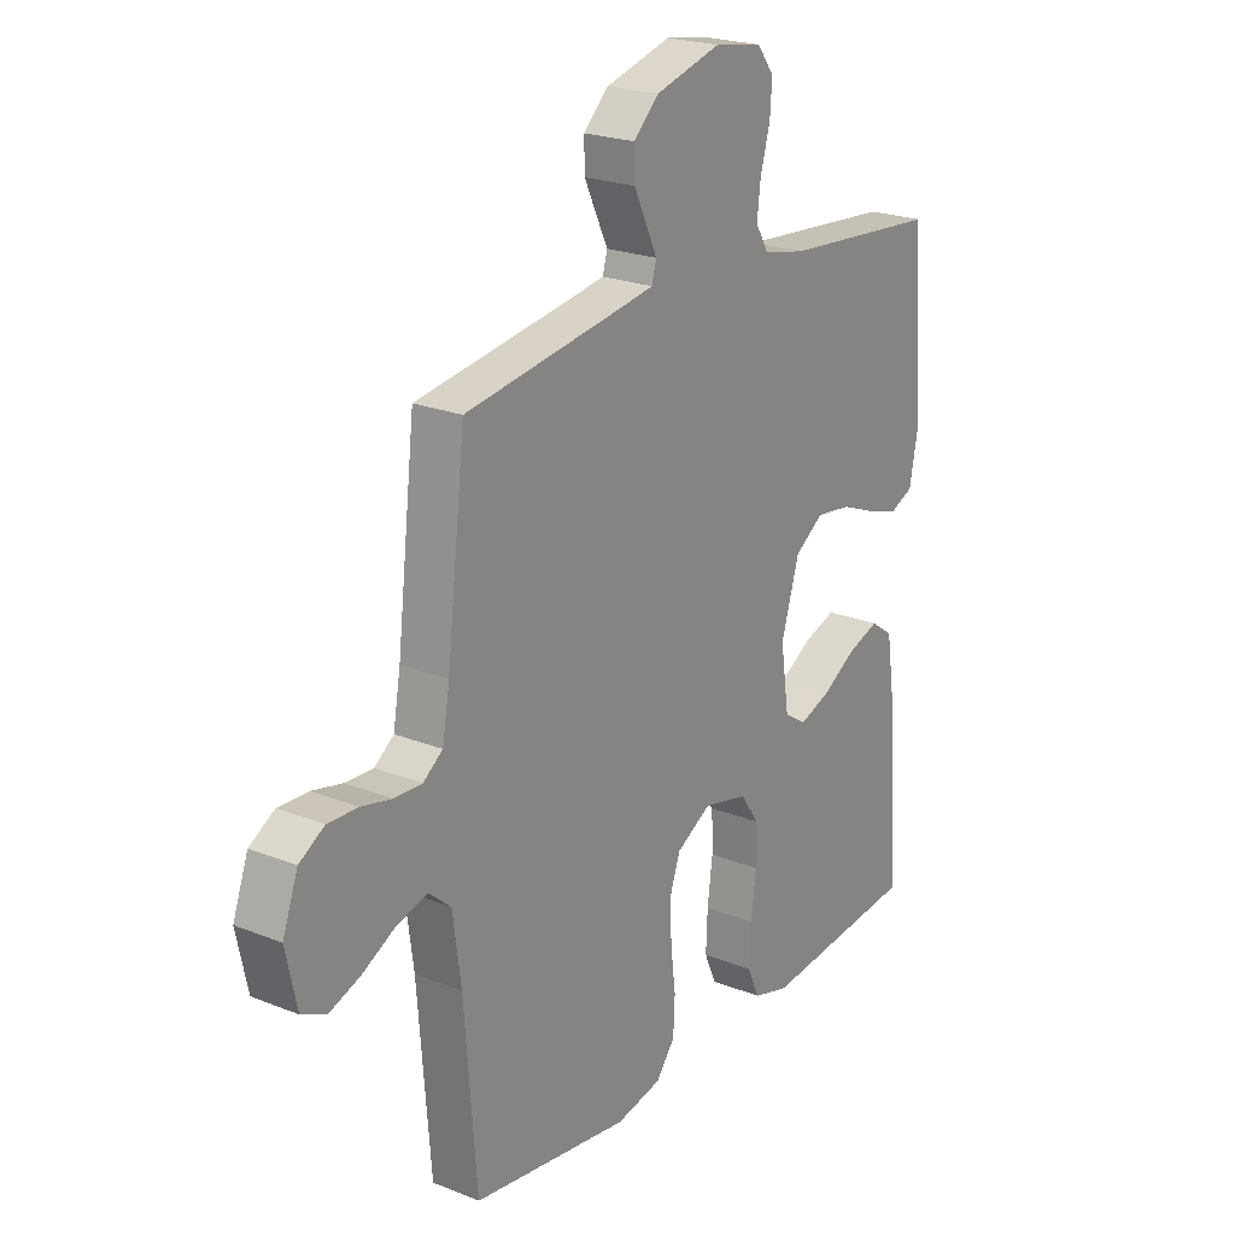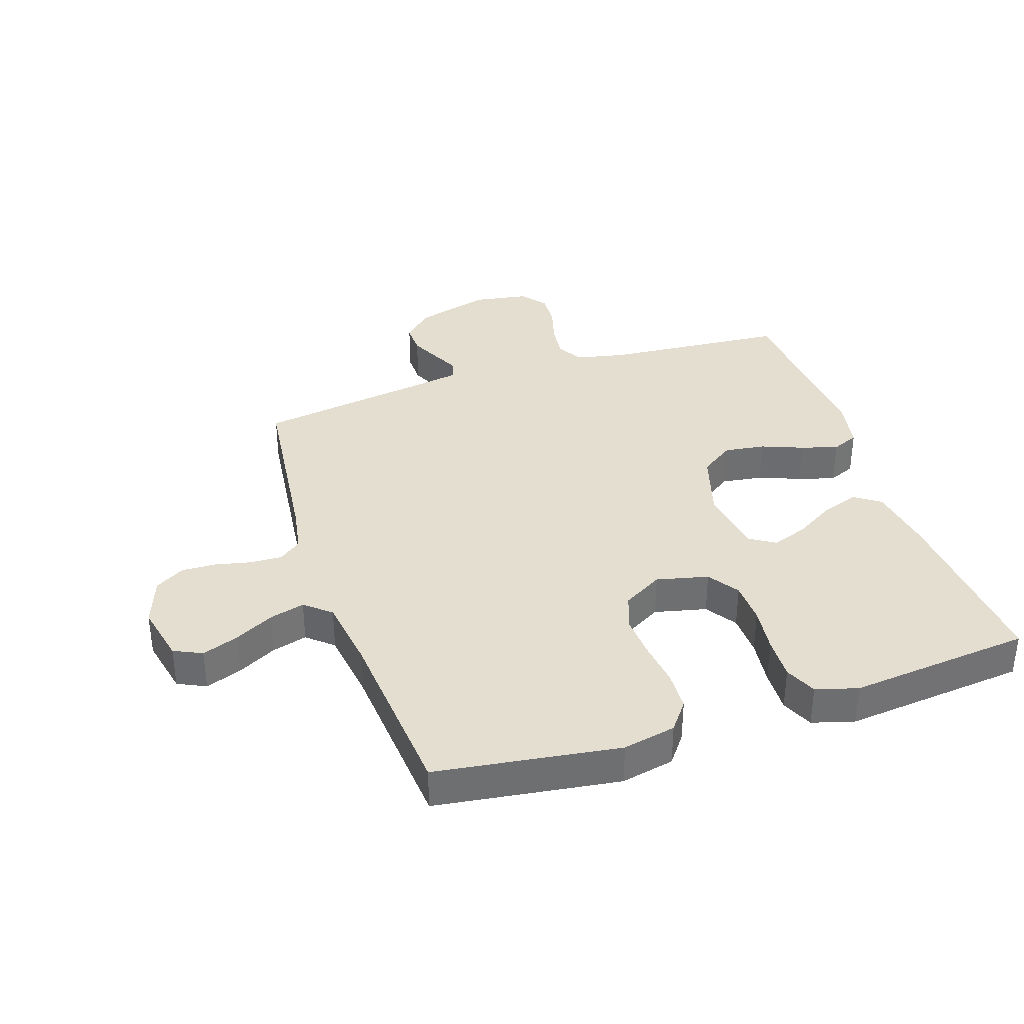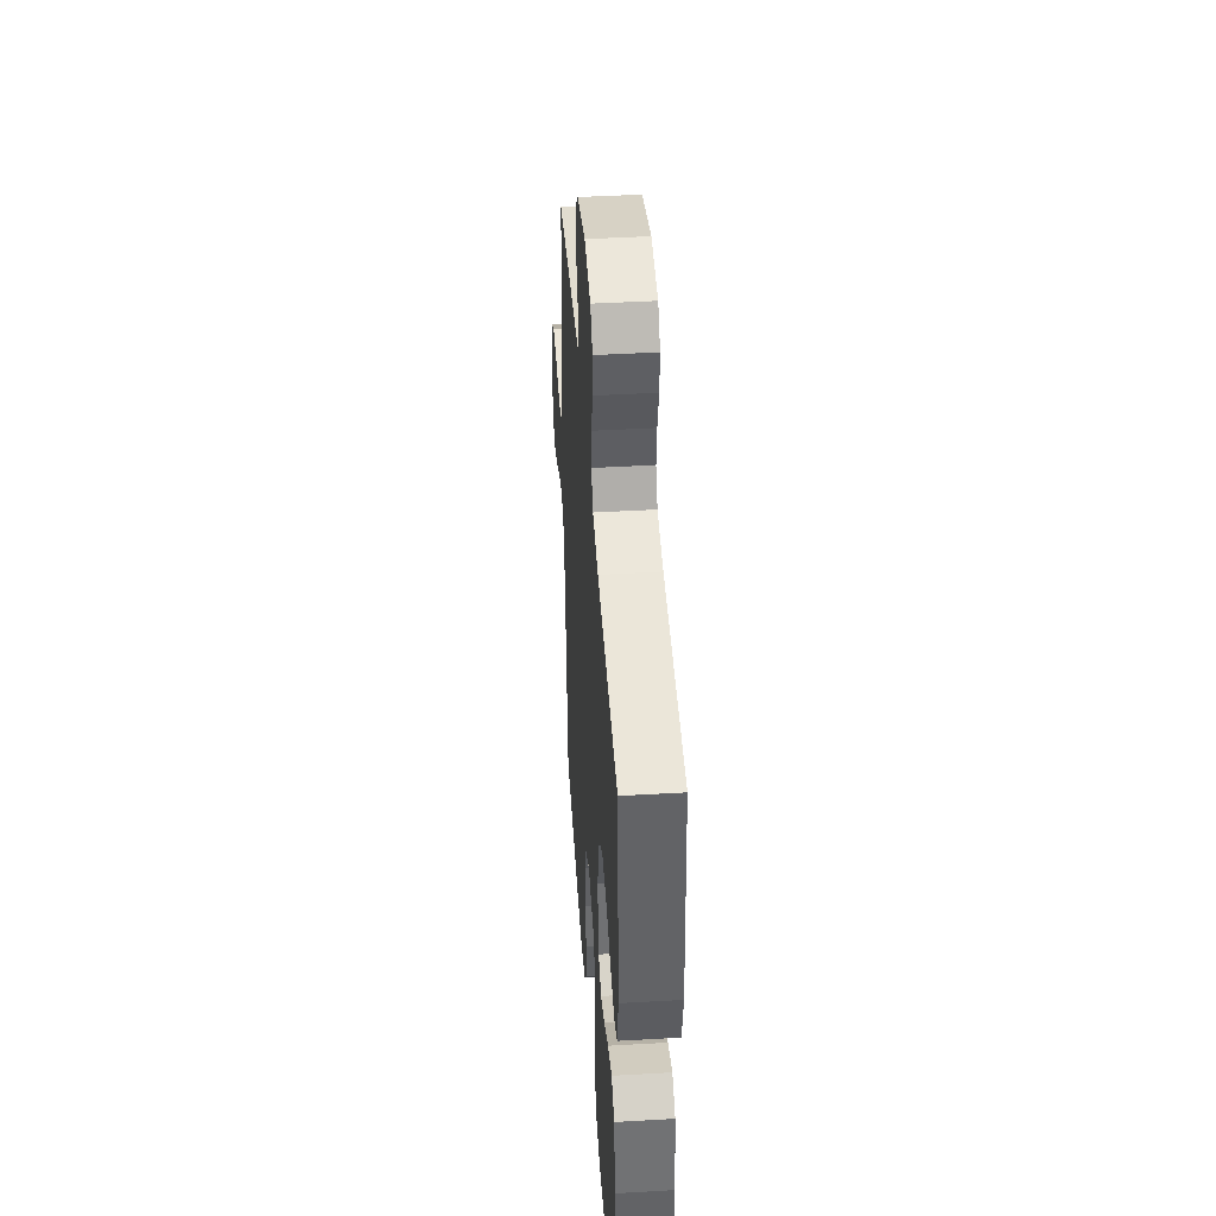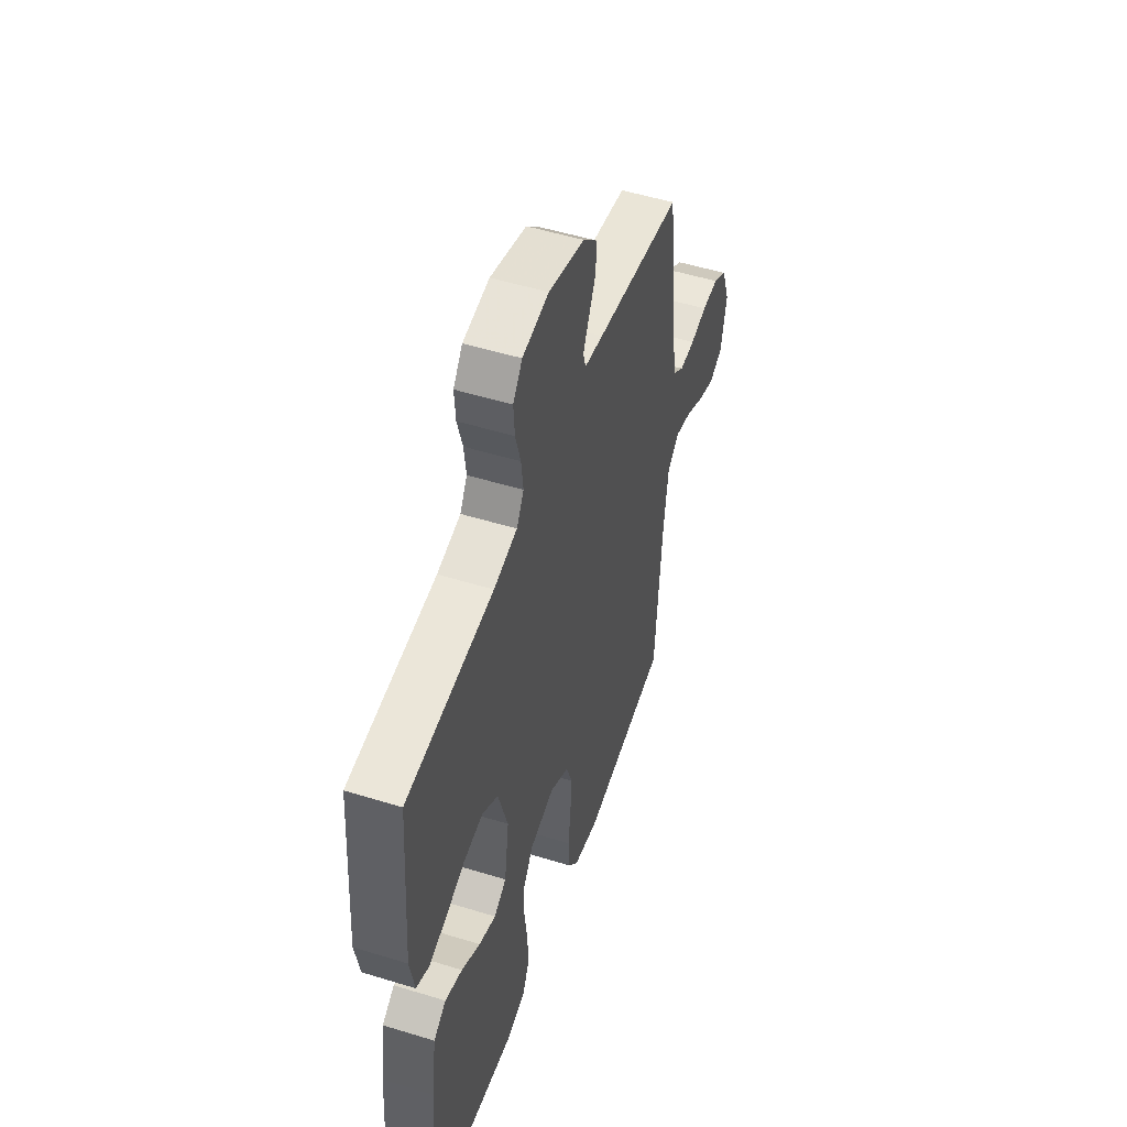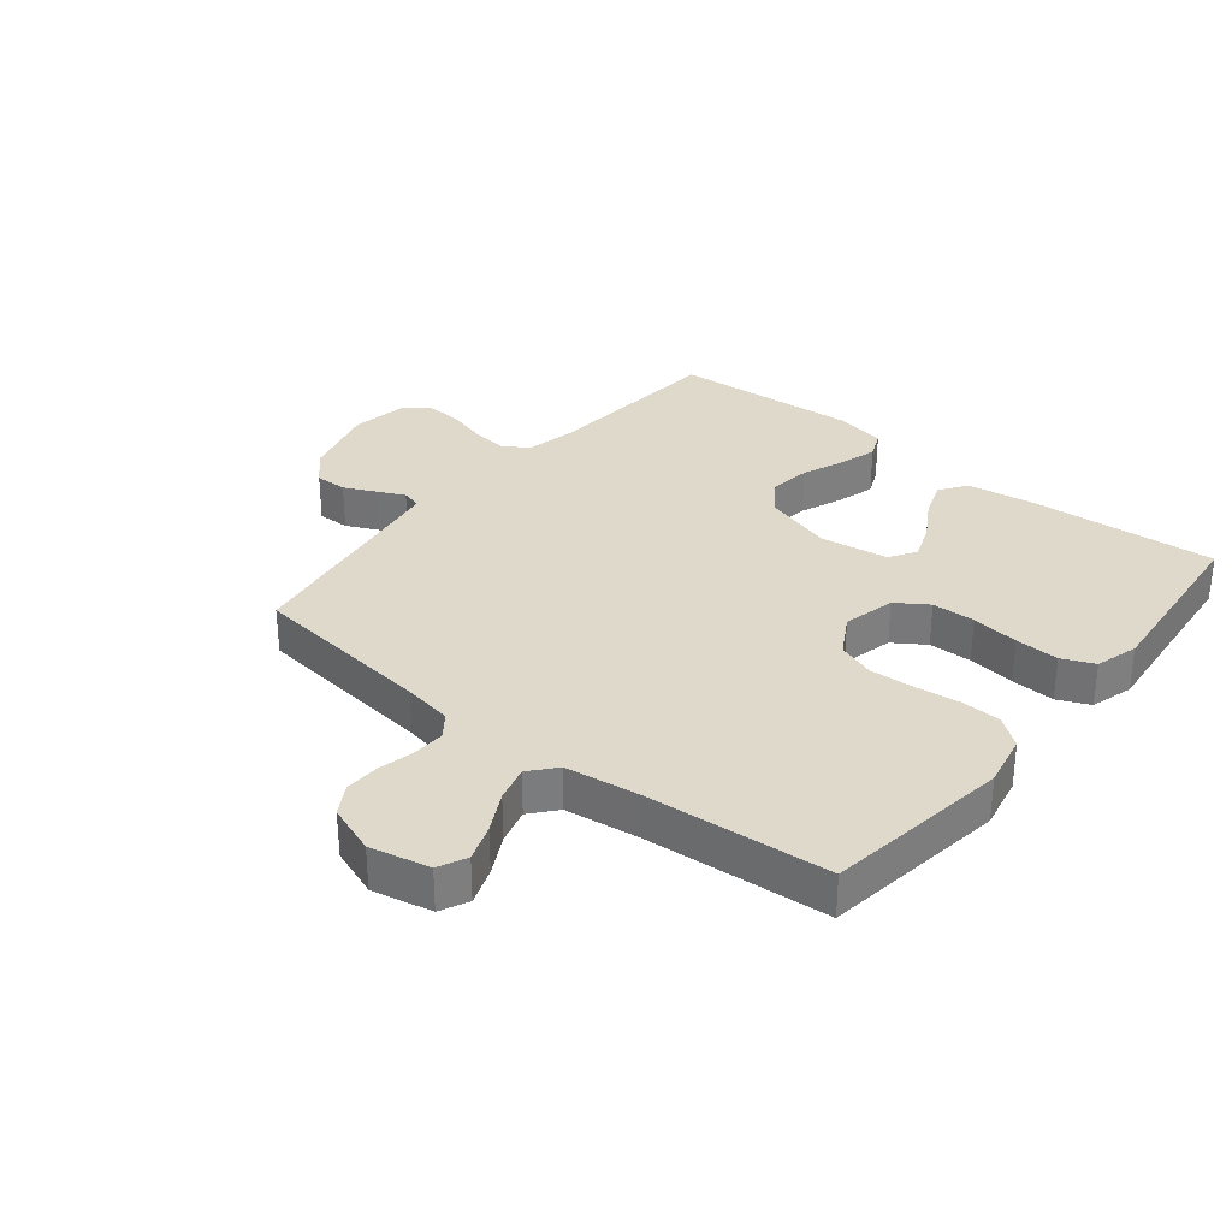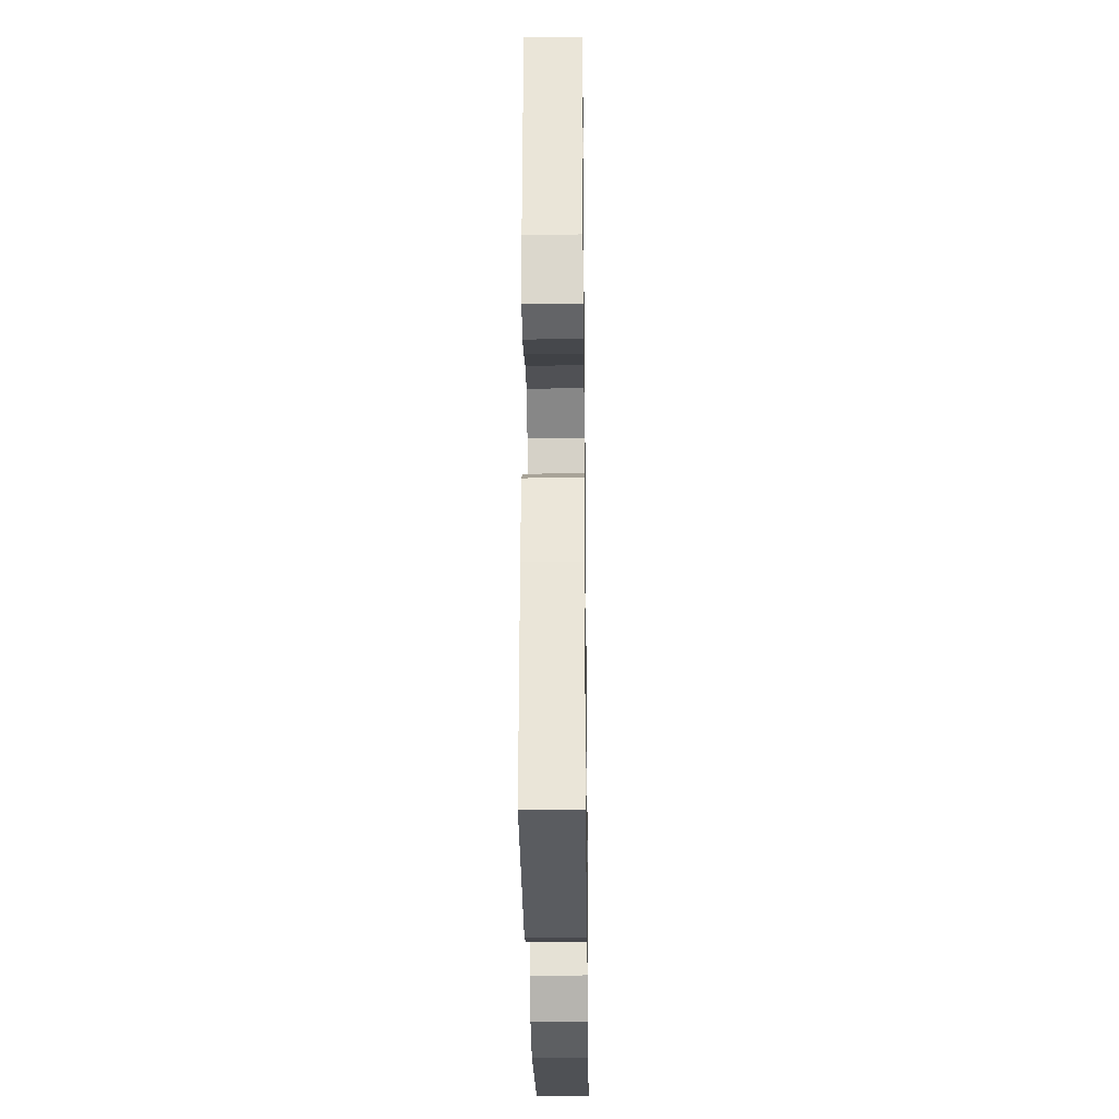
<metadata>
{"format":"obj","ext":"obj","renderer":"f3d","projection":"perspective","resolution":1024,"background":"white","views":[{"elev":22.3,"azim":124.7,"up":"+Z"},{"elev":35.9,"azim":161.6,"up":"+Y"},{"elev":43.4,"azim":-93.9,"up":"+Z"},{"elev":51.3,"azim":-71.4,"up":"+Z"},{"elev":31.8,"azim":129.0,"up":"+Y"},{"elev":-27.9,"azim":-89.3,"up":"+Z"}]}
</metadata>
<code>
v -0.5 0.07 0.5
v -0.2 0.07 0.524
v -0.119 0.07 0.541
v -0.094 0.07 0.583
v -0.101 0.07 0.641
v -0.119 0.07 0.704
v -0.123 0.07 0.761
v -0.091 0.07 0.803
v 0 0.07 0.818
v 0.124 0.07 0.783
v 0.172 0.07 0.737
v 0.171 0.07 0.685
v 0.147 0.07 0.634
v 0.126 0.07 0.59
v 0.135 0.07 0.558
v 0.2 0.07 0.547
v 0.5 0.07 0.5
v 0.535 0.07 0.2
v 0.549 0.07 0.12
v 0.586 0.07 0.092
v 0.639 0.07 0.094
v 0.697 0.07 0.107
v 0.754 0.07 0.109
v 0.802 0.07 0.08
v 0.831 0.07 0
v 0.81 0.07 -0.097
v 0.764 0.07 -0.119
v 0.704 0.07 -0.097
v 0.64 0.07 -0.063
v 0.582 0.07 -0.047
v 0.54 0.07 -0.083
v 0.524 0.07 -0.2
v 0.5 0.07 -0.5
v 0.2 0.07 -0.542
v 0.113 0.07 -0.524
v 0.077 0.07 -0.477
v 0.074 0.07 -0.412
v 0.083 0.07 -0.339
v 0.087 0.07 -0.267
v 0.066 0.07 -0.207
v 0 0.07 -0.169
v -0.085 0.07 -0.189
v -0.119 0.07 -0.24
v -0.121 0.07 -0.31
v -0.111 0.07 -0.387
v -0.108 0.07 -0.458
v -0.131 0.07 -0.51
v -0.2 0.07 -0.53
v -0.5 0.07 -0.5
v -0.479 0.07 -0.2
v -0.462 0.07 -0.086
v -0.419 0.07 -0.056
v -0.359 0.07 -0.077
v -0.294 0.07 -0.116
v -0.235 0.07 -0.138
v -0.192 0.07 -0.111
v -0.176 0.07 0
v -0.21 0.07 0.113
v -0.265 0.07 0.151
v -0.332 0.07 0.142
v -0.4 0.07 0.115
v -0.461 0.07 0.097
v -0.505 0.07 0.116
v -0.521 0.07 0.2
v -0.5 0 0.5
v -0.2 0 0.524
v -0.119 0 0.541
v -0.094 0 0.583
v -0.101 0 0.641
v -0.119 0 0.704
v -0.123 0 0.761
v -0.091 0 0.803
v 0 0 0.818
v 0.124 0 0.783
v 0.172 0 0.737
v 0.171 0 0.685
v 0.147 0 0.634
v 0.126 0 0.59
v 0.135 0 0.558
v 0.2 0 0.547
v 0.5 0 0.5
v 0.535 0 0.2
v 0.549 0 0.12
v 0.586 0 0.092
v 0.639 0 0.094
v 0.697 0 0.107
v 0.754 0 0.109
v 0.802 0 0.08
v 0.831 0 0
v 0.81 0 -0.097
v 0.764 0 -0.119
v 0.704 0 -0.097
v 0.64 0 -0.063
v 0.582 0 -0.047
v 0.54 0 -0.083
v 0.524 0 -0.2
v 0.5 0 -0.5
v 0.2 0 -0.542
v 0.113 0 -0.524
v 0.077 0 -0.477
v 0.074 0 -0.412
v 0.083 0 -0.339
v 0.087 0 -0.267
v 0.066 0 -0.207
v 0 0 -0.169
v -0.085 0 -0.189
v -0.119 0 -0.24
v -0.121 0 -0.31
v -0.111 0 -0.387
v -0.108 0 -0.458
v -0.131 0 -0.51
v -0.2 0 -0.53
v -0.5 0 -0.5
v -0.479 0 -0.2
v -0.462 0 -0.086
v -0.419 0 -0.056
v -0.359 0 -0.077
v -0.294 0 -0.116
v -0.235 0 -0.138
v -0.192 0 -0.111
v -0.176 0 0
v -0.21 0 0.113
v -0.265 0 0.151
v -0.332 0 0.142
v -0.4 0 0.115
v -0.461 0 0.097
v -0.505 0 0.116
v -0.521 0 0.2
f 63 64 1 2
f 60 61 62 63
f 60 63 2 3
f 59 60 3 4
f 58 59 4
f 57 58 4
f 51 52 53 54
f 51 54 55
f 50 51 55
f 49 50 55
f 48 49 55 56
f 44 45 46 47
f 43 44 47 48
f 35 36 37 38
f 35 38 39
f 32 33 34 35
f 31 32 35 39
f 30 31 39 40
f 26 27 28 29
f 26 29 30
f 25 26 30
f 24 25 30
f 21 22 23 24
f 20 21 24 30
f 19 20 30 40
f 16 17 18
f 15 16 18 19
f 11 12 13 14
f 9 10 11 14
f 9 14 15
f 8 9 15
f 5 6 7 8
f 4 5 8 15
f 57 4 15 19
f 43 48 56 57
f 42 43 57
f 41 42 57 19
f 19 40 41
f 66 65 128 127
f 127 126 125 124
f 67 66 127 124
f 68 67 124 123
f 68 123 122
f 68 122 121
f 118 117 116 115
f 119 118 115
f 119 115 114
f 119 114 113
f 120 119 113 112
f 111 110 109 108
f 112 111 108 107
f 102 101 100 99
f 103 102 99
f 99 98 97 96
f 103 99 96 95
f 104 103 95 94
f 93 92 91 90
f 94 93 90
f 94 90 89
f 94 89 88
f 88 87 86 85
f 94 88 85 84
f 104 94 84 83
f 82 81 80
f 83 82 80 79
f 78 77 76 75
f 78 75 74 73
f 79 78 73
f 79 73 72
f 72 71 70 69
f 79 72 69 68
f 83 79 68 121
f 121 120 112 107
f 121 107 106
f 83 121 106 105
f 105 104 83
f 1 65 66 2
f 2 66 67 3
f 3 67 68 4
f 4 68 69 5
f 5 69 70 6
f 6 70 71 7
f 7 71 72 8
f 8 72 73 9
f 9 73 74 10
f 10 74 75 11
f 11 75 76 12
f 12 76 77 13
f 13 77 78 14
f 14 78 79 15
f 15 79 80 16
f 16 80 81 17
f 17 81 82 18
f 18 82 83 19
f 19 83 84 20
f 20 84 85 21
f 21 85 86 22
f 22 86 87 23
f 23 87 88 24
f 24 88 89 25
f 25 89 90 26
f 26 90 91 27
f 27 91 92 28
f 28 92 93 29
f 29 93 94 30
f 30 94 95 31
f 31 95 96 32
f 32 96 97 33
f 33 97 98 34
f 34 98 99 35
f 35 99 100 36
f 36 100 101 37
f 37 101 102 38
f 38 102 103 39
f 39 103 104 40
f 40 104 105 41
f 41 105 106 42
f 42 106 107 43
f 43 107 108 44
f 44 108 109 45
f 45 109 110 46
f 46 110 111 47
f 47 111 112 48
f 48 112 113 49
f 49 113 114 50
f 50 114 115 51
f 51 115 116 52
f 52 116 117 53
f 53 117 118 54
f 54 118 119 55
f 55 119 120 56
f 56 120 121 57
f 57 121 122 58
f 58 122 123 59
f 59 123 124 60
f 60 124 125 61
f 61 125 126 62
f 62 126 127 63
f 63 127 128 64
f 64 128 65 1

</code>
